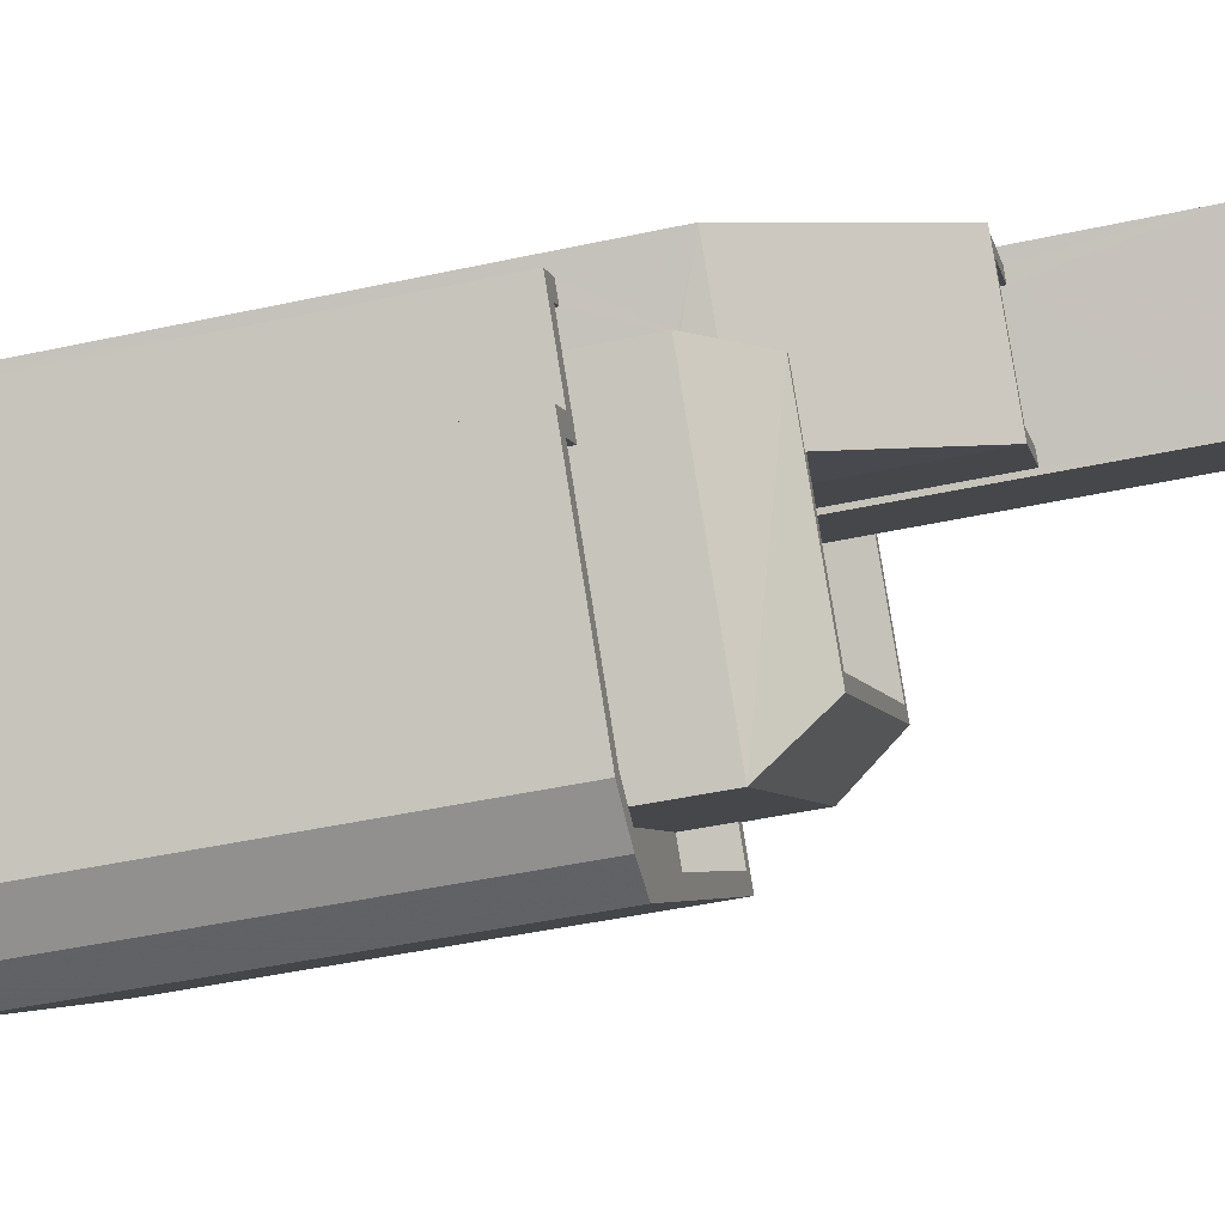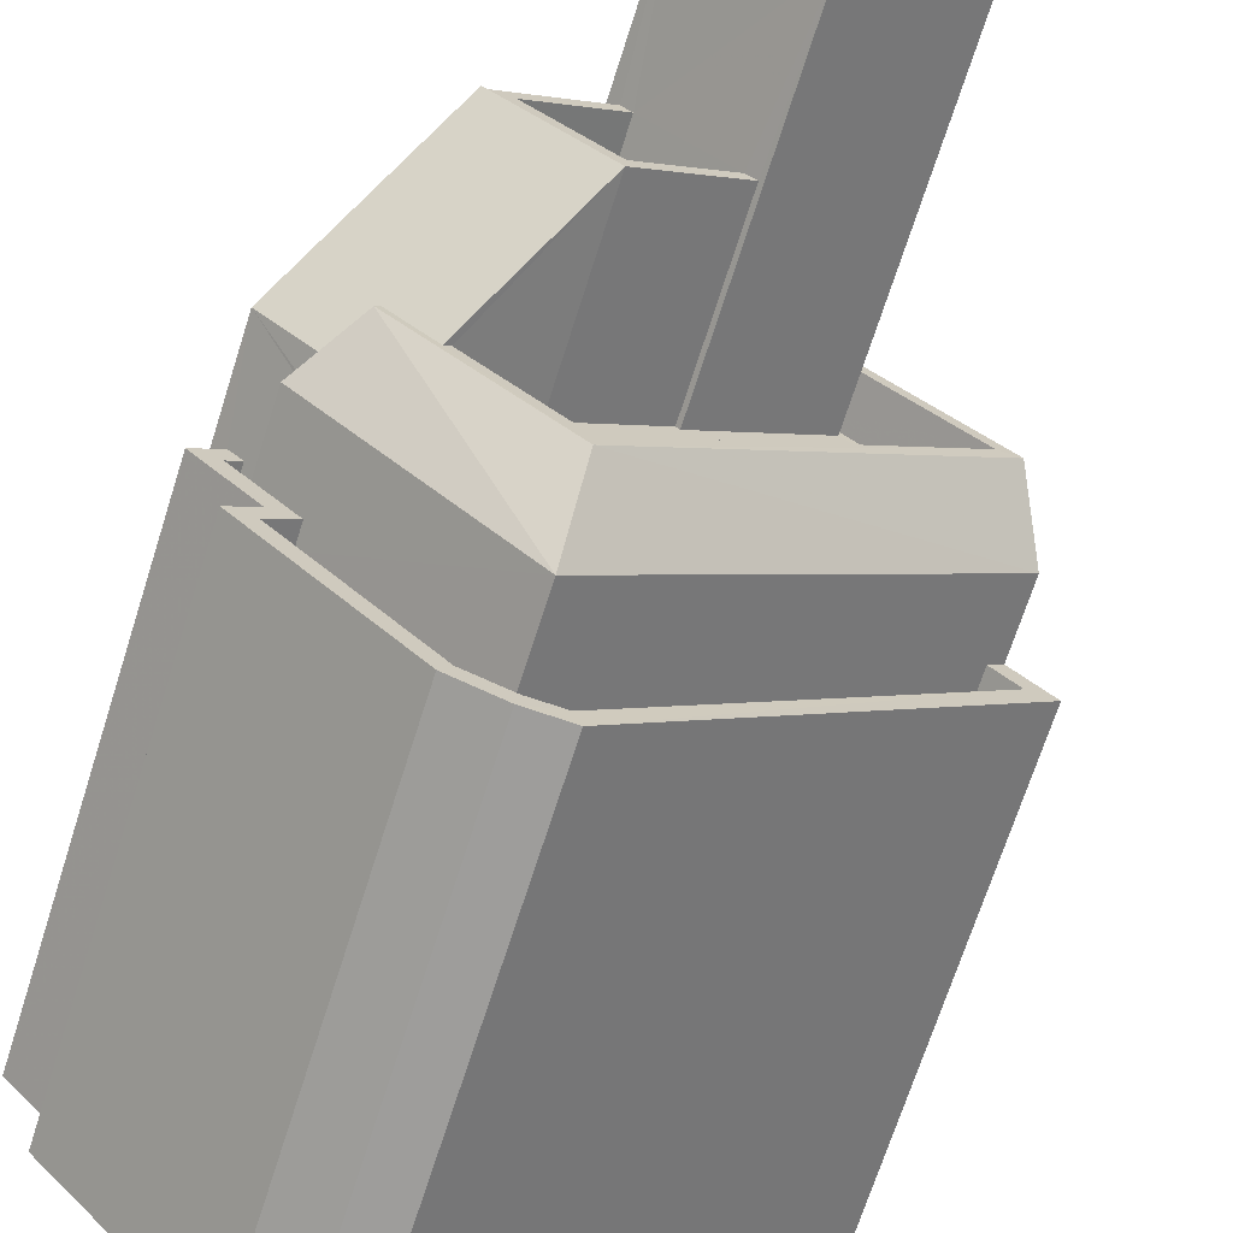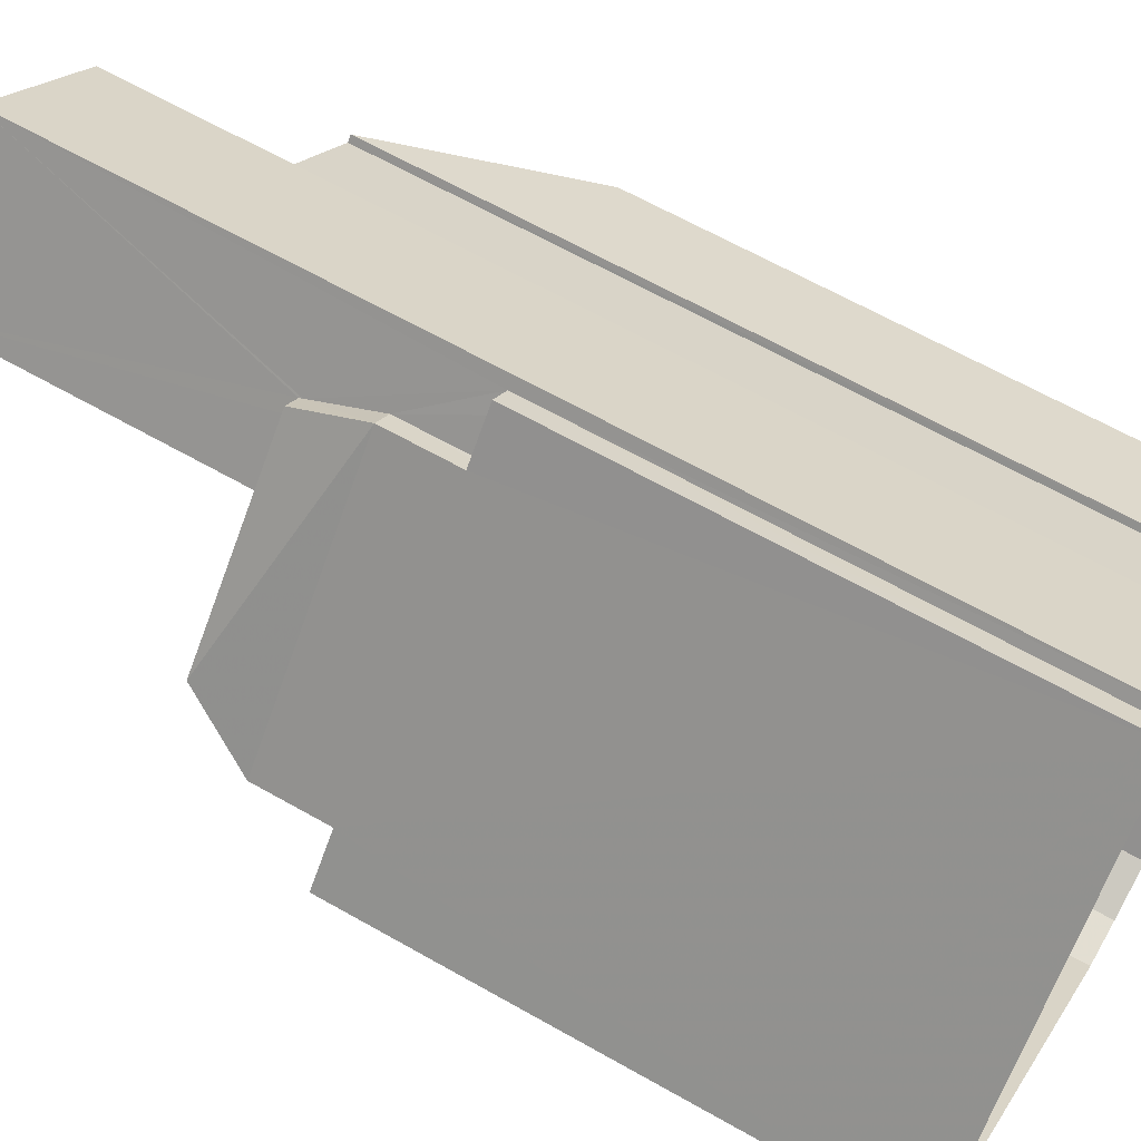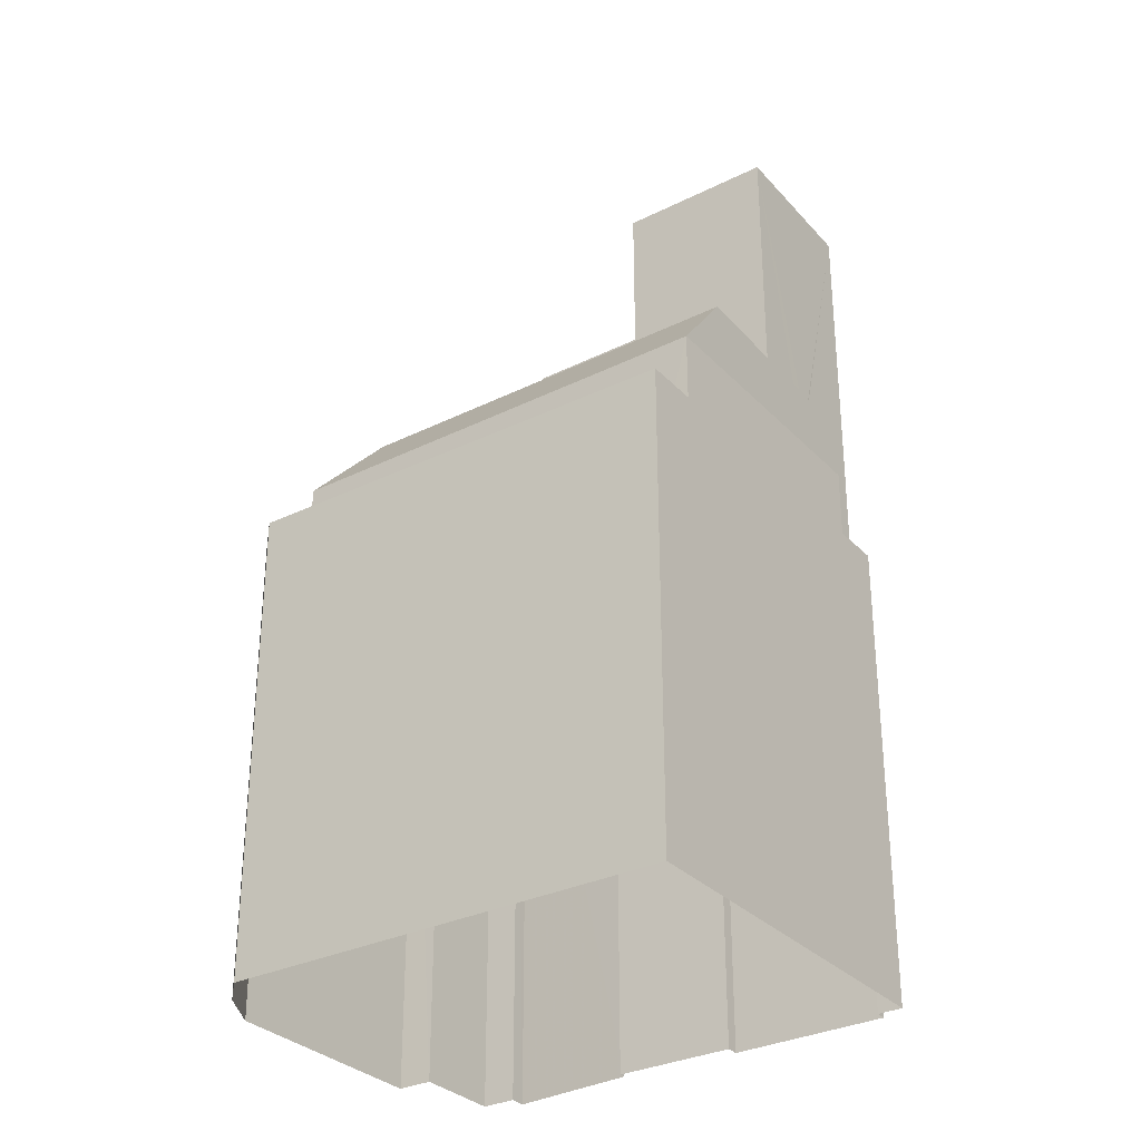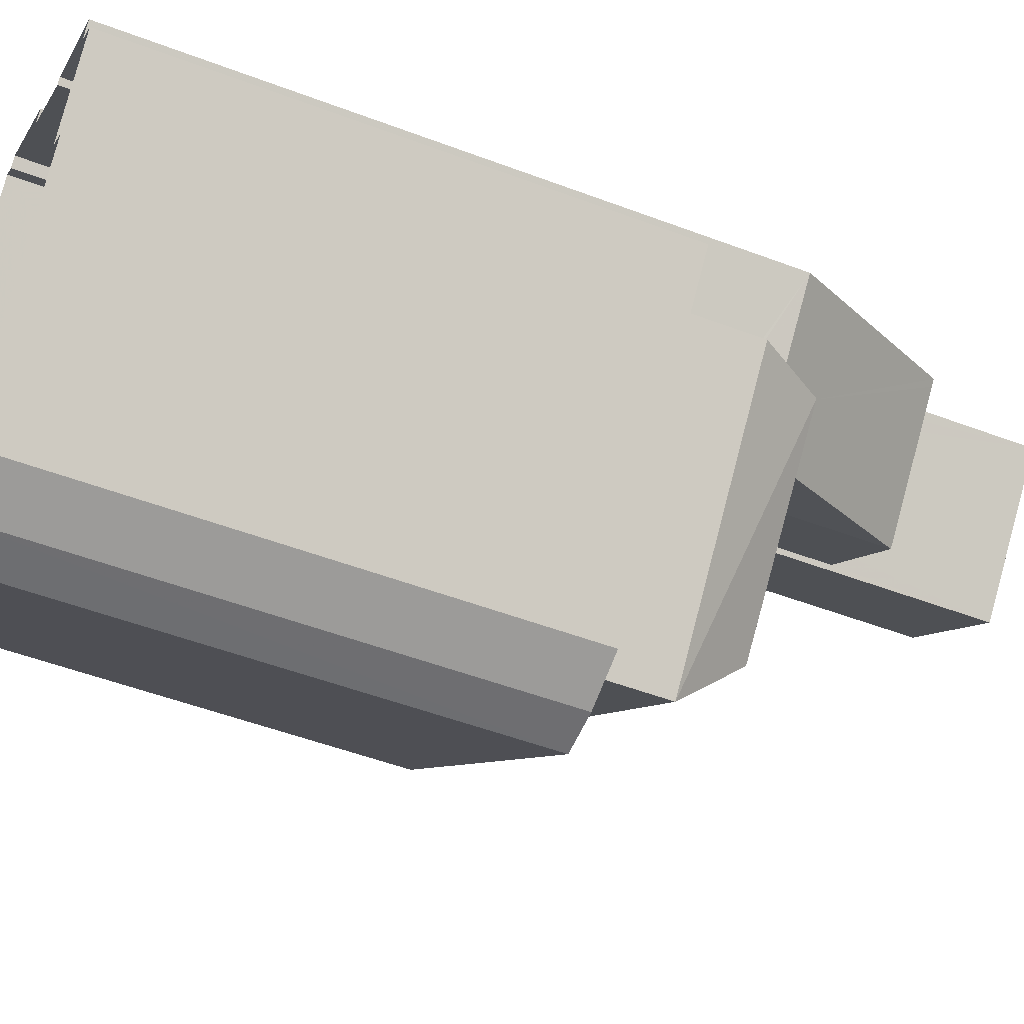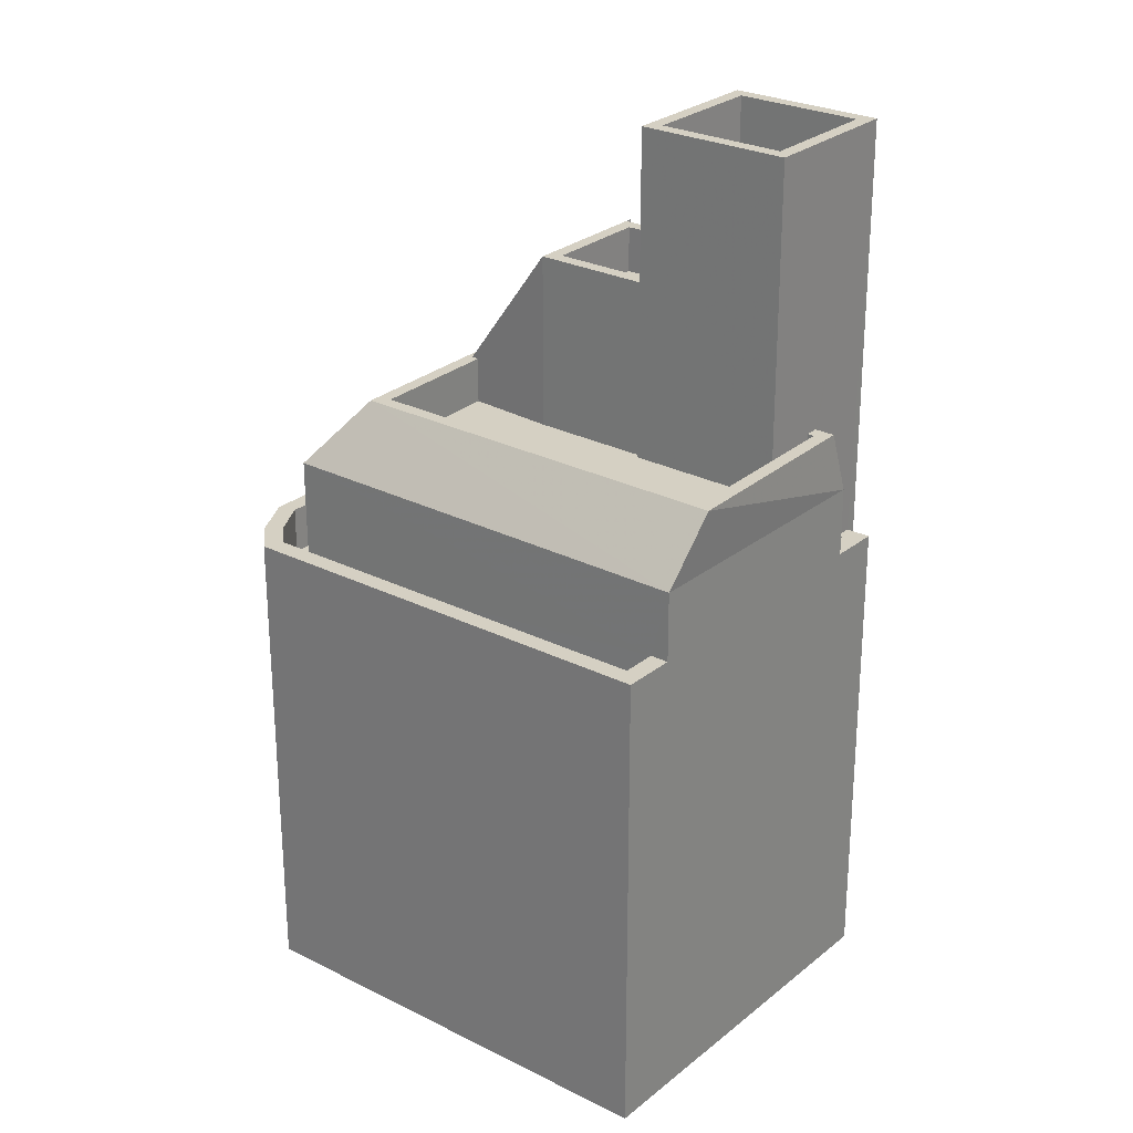
<metadata>
{"format":"obj","ext":"obj","renderer":"f3d","projection":"perspective","resolution":1024,"background":"white","views":[{"elev":-46.9,"azim":-76.2,"up":"+Y"},{"elev":-70.1,"azim":-17.7,"up":"+Y"},{"elev":64.0,"azim":119.9,"up":"+Y"},{"elev":-31.3,"azim":76.8,"up":"+Z"},{"elev":-50.8,"azim":-112.5,"up":"+Y"},{"elev":26.2,"azim":80.5,"up":"+Z"}]}
</metadata>
<code>
v -5284 -3.708e+04 2.119
v -5285 -3.708e+04 2.119
v -5286 -3.708e+04 2.119
v -5289 -3.707e+04 2.12
v -5289 -3.707e+04 2.12
v -5285 -3.707e+04 2.121
v -5277 -3.707e+04 2.119
v -5290 -3.707e+04 2.12
v -5289 -3.707e+04 2.12
v -5283 -3.706e+04 2.121
v -5282 -3.706e+04 2.121
v -5290 -3.707e+04 2.12
v -5287 -3.707e+04 2.12
v -5286 -3.707e+04 2.121
v -5283 -3.706e+04 2.121
v -5287 -3.707e+04 2.12
v -5282 -3.706e+04 11.4
v -5282 -3.706e+04 11.4
v -5283 -3.706e+04 11.4
v -5282 -3.706e+04 11.4
v -5282 -3.706e+04 12.4
v -5282 -3.706e+04 12.4
v -5282 -3.706e+04 12.4
v -5283 -3.706e+04 12.4
v -5283 -3.706e+04 12.4
v -5282 -3.706e+04 12.4
v -5284 -3.708e+04 12.4
v -5277 -3.707e+04 12.4
v -5277 -3.707e+04 12.4
v -5278 -3.707e+04 12.4
v -5285 -3.708e+04 12.4
v -5284 -3.708e+04 12.4
v -5286 -3.708e+04 12.4
v -5286 -3.708e+04 12.4
v -5289 -3.707e+04 12.4
v -5290 -3.707e+04 12.4
v -5289 -3.707e+04 12.4
v -5278 -3.707e+04 12.4
v -5289 -3.707e+04 12.4
v -5289 -3.707e+04 12.4
v -5289 -3.707e+04 12.4
v -5289 -3.707e+04 12.4
v -5288 -3.707e+04 12.4
v -5285 -3.708e+04 12.4
v -5289 -3.707e+04 11.4
v -5289 -3.707e+04 11.4
v -5289 -3.707e+04 11.4
v -5289 -3.707e+04 11.4
v -5278 -3.707e+04 11.4
v -5284 -3.708e+04 11.4
v -5277 -3.707e+04 11.4
v -5285 -3.707e+04 11.4
v -5289 -3.707e+04 11.4
v -5286 -3.708e+04 11.4
v -5288 -3.707e+04 11.4
v -5285 -3.708e+04 11.4
v -5289 -3.707e+04 13.88
v -5285 -3.707e+04 13.88
v -5288 -3.707e+04 15.24
v -5285 -3.707e+04 15.24
v -5282 -3.706e+04 15.17
v -5281 -3.706e+04 15.24
v -5282 -3.706e+04 13.88
v -5282 -3.706e+04 13.88
v -5289 -3.707e+04 13.88
v -5289 -3.707e+04 13.93
v -5282 -3.706e+04 15.24
v -5288 -3.707e+04 14.42
v -5288 -3.707e+04 15.24
v -5278 -3.707e+04 13.88
v -5278 -3.707e+04 15.24
v -5290 -3.707e+04 14.42
v -5285 -3.707e+04 18.05
v -5287 -3.707e+04 15.24
v -5287 -3.707e+04 18.05
v -5287 -3.707e+04 18.05
v -5287 -3.707e+04 18.05
v -5285 -3.707e+04 18.05
v -5285 -3.707e+04 18.05
v -5283 -3.707e+04 18.05
v -5283 -3.707e+04 18.05
v -5285 -3.707e+04 18.05
v -5285 -3.707e+04 17.05
v -5287 -3.707e+04 17.05
v -5285 -3.707e+04 17.05
v -5283 -3.707e+04 17.05
v -5287 -3.707e+04 14.24
v -5285 -3.707e+04 14.24
v -5285 -3.707e+04 14.24
v -5282 -3.706e+04 14.24
v -5281 -3.707e+04 14.24
v -5281 -3.706e+04 14.24
v -5283 -3.707e+04 14.24
v -5283 -3.707e+04 14.24
v -5279 -3.707e+04 14.24
v -5279 -3.707e+04 15.24
v -5281 -3.706e+04 15.24
v -5282 -3.706e+04 15.24
v -5285 -3.707e+04 15.24
v -5287 -3.707e+04 15.24
v -5281 -3.707e+04 21.33
v -5283 -3.706e+04 21.33
v -5281 -3.707e+04 21.33
v -5285 -3.707e+04 21.33
v -5286 -3.707e+04 21.33
v -5283 -3.707e+04 21.33
v -5283 -3.707e+04 21.33
v -5283 -3.706e+04 21.33
v -5283 -3.707e+04 20.33
v -5283 -3.706e+04 20.33
v -5285 -3.707e+04 20.33
v -5281 -3.707e+04 20.33
f 1 2 3
f 3 4 5
f 6 7 1
f 8 9 5
f 10 11 7
f 12 13 9
f 14 15 6
f 6 15 10
f 16 6 1
f 9 13 16
f 5 1 3
f 6 10 7
f 5 9 16
f 5 16 1
f 17 18 19
f 17 20 18
f 21 22 23
f 24 23 25
f 25 23 26
f 23 22 26
f 27 28 29
f 29 28 30
f 31 27 32
f 33 31 34
f 35 36 37
f 29 30 38
f 39 40 33
f 41 35 37
f 42 40 39
f 42 37 36
f 43 37 42
f 32 27 29
f 43 42 39
f 39 33 34
f 44 31 32
f 34 31 44
f 45 46 47
f 47 48 45
f 49 50 51
f 49 52 50
f 53 54 55
f 47 46 55
f 52 47 55
f 52 56 50
f 52 54 56
f 55 54 52
f 57 58 59
f 58 60 59
f 61 62 63
f 64 61 63
f 65 57 66
f 61 67 62
f 59 68 57
f 57 68 66
f 69 68 59
f 58 70 60
f 70 71 60
f 68 69 72
f 73 69 74
f 72 69 75
f 69 76 75
f 73 76 69
f 76 77 78
f 79 80 81
f 79 73 80
f 73 77 76
f 78 77 82
f 73 79 77
f 83 84 85
f 86 83 85
f 87 88 89
f 90 91 92
f 93 89 94
f 92 91 95
f 94 88 95
f 91 94 95
f 89 88 94
f 60 71 96
f 96 71 62
f 59 60 74
f 67 97 62
f 59 74 69
f 98 97 67
f 74 99 100
f 97 96 62
f 99 60 96
f 74 60 99
f 101 102 103
f 104 105 106
f 107 104 106
f 102 105 104
f 103 102 108
f 108 102 104
f 109 110 111
f 109 112 110
f 103 106 101
f 103 107 106
f 24 18 23
f 24 19 18
f 21 23 18
f 20 21 18
f 31 3 2
f 31 33 3
f 33 4 3
f 33 40 4
f 40 5 4
f 40 42 5
f 42 36 8
f 5 42 8
f 9 8 36
f 35 9 36
f 27 2 1
f 27 31 2
f 25 26 11
f 10 25 11
f 63 70 22
f 26 22 11
f 30 28 7
f 22 70 30
f 11 30 7
f 22 30 11
f 27 1 7
f 28 27 7
f 32 50 56
f 44 32 56
f 44 56 54
f 34 44 54
f 34 54 53
f 39 34 53
f 39 53 55
f 43 39 55
f 46 43 55
f 46 37 43
f 45 37 46
f 45 41 37
f 49 51 29
f 38 49 29
f 32 51 50
f 32 29 51
f 6 16 76
f 78 6 76
f 49 38 52
f 52 38 58
f 58 38 70
f 38 30 70
f 58 57 47
f 52 58 47
f 48 57 65
f 48 47 57
f 63 22 21
f 63 21 64
f 21 17 64
f 21 20 17
f 63 71 70
f 63 62 71
f 45 48 41
f 9 35 12
f 12 35 72
f 66 68 72
f 35 41 65
f 65 66 72
f 48 65 41
f 35 65 72
f 72 13 12
f 72 75 13
f 76 13 75
f 76 16 13
f 100 73 74
f 87 89 100
f 89 73 100
f 79 85 84
f 77 79 84
f 83 77 84
f 83 82 77
f 86 85 79
f 81 86 79
f 73 93 80
f 73 89 93
f 87 100 99
f 88 87 99
f 90 92 97
f 98 90 97
f 96 92 95
f 96 97 92
f 99 96 95
f 88 99 95
f 98 101 91
f 67 102 101
f 102 25 15
f 15 25 10
f 19 24 17
f 90 98 91
f 24 64 17
f 25 64 24
f 25 61 64
f 101 98 67
f 61 102 67
f 102 61 25
f 105 15 14
f 105 102 15
f 93 94 80
f 6 78 14
f 94 106 80
f 14 78 105
f 82 106 105
f 83 86 81
f 83 81 82
f 78 82 105
f 80 106 81
f 81 106 82
f 91 106 94
f 91 101 106
f 107 109 111
f 104 107 111
f 104 111 110
f 108 104 110
f 103 110 112
f 103 108 110
f 107 112 109
f 107 103 112

</code>
